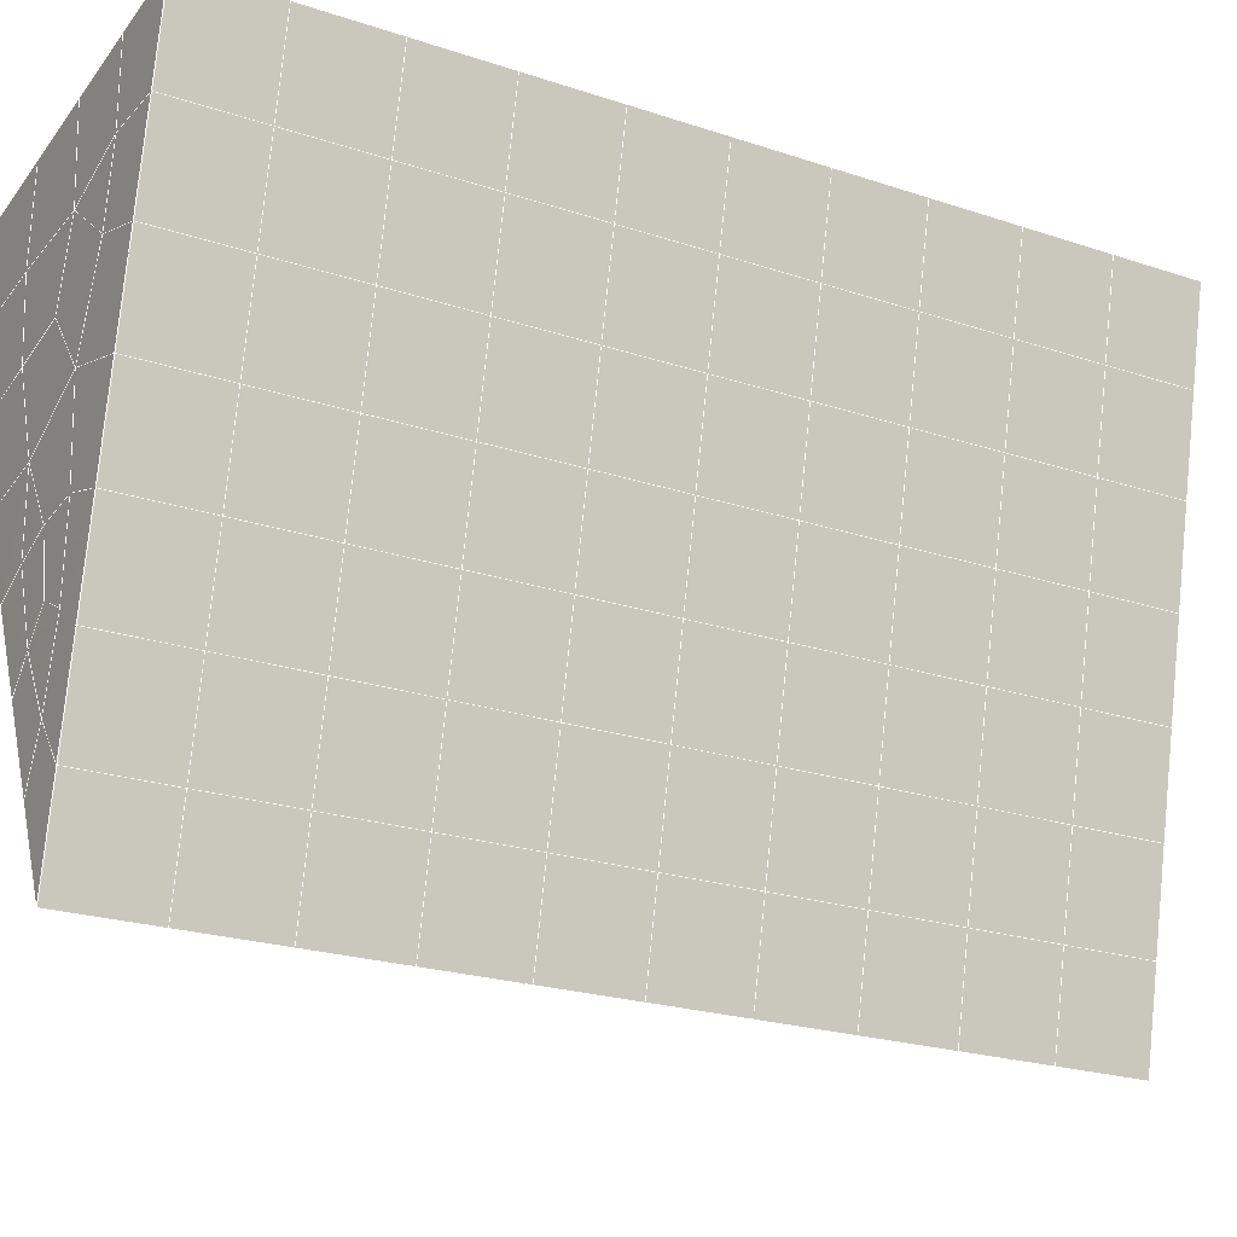
<metadata>
{"format":"obj","ext":"obj","renderer":"f3d","projection":"perspective","resolution":1024,"background":"white","views":[{"elev":-30.2,"azim":60.0,"up":"+Y"}]}
</metadata>
<code>
v 49 6.741 20.7
v 51 6.741 20.7
v 50.89 4.798 20.57
v 49.04 4.485 20.55
v 49 6.588 22.9
v 51 6.588 22.9
v 49 6.434 25.09
v 51 6.434 25.09
v 49 6.281 27.29
v 51 6.281 27.29
v 49 6.128 29.48
v 51 6.127 29.48
v 49 5.974 31.68
v 51 5.974 31.68
v 49 5.821 33.87
v 51 5.821 33.87
v 49 5.667 36.06
v 51 5.667 36.06
v 49 5.514 38.26
v 51 5.514 38.26
v 49 5.36 40.45
v 51 5.36 40.45
v 49 5.207 42.65
v 51 5.207 42.65
v 48.58 3.044 42.5
v 50.89 2.88 42.49
v 48.54 1.057 42.36
v 50.12 1.146 42.36
v 49.04 -1.151 42.2
v 51.13 -0.4745 42.25
v 49.84 -2.819 42.09
v 51.02 -2.836 42.09
v 49.96 -4.3 41.98
v 50.69 -4.81 41.95
v 49.26 -4.877 41.94
v 49.99 -6.482 41.83
v 48.57 -5.481 41.9
v 49.29 -7.619 41.75
v 48.57 -5.328 39.71
v 49.29 -7.466 39.56
v 48.57 -5.175 37.51
v 49.29 -7.312 37.36
v 48.57 -5.021 35.32
v 49.29 -7.159 35.17
v 48.57 -4.867 33.12
v 49.29 -7.005 32.97
v 48.57 -4.714 30.93
v 49.29 -6.852 30.78
v 48.57 -4.561 28.73
v 49.29 -6.698 28.58
v 48.57 -4.407 26.54
v 49.29 -6.545 26.39
v 48.57 -4.253 24.34
v 49.29 -6.391 24.19
v 48.57 -4.1 22.15
v 49.29 -6.238 22
v 48.57 -3.947 19.96
v 49.29 -6.084 19.81
v 50.01 -3.575 19.98
v 50 -5.463 19.85
v 51.43 -3.947 19.96
v 50.71 -6.084 19.81
v 51.43 -4.1 22.15
v 50.71 -6.238 22
v 51.43 -4.254 24.34
v 50.71 -6.391 24.2
v 51.43 -4.407 26.54
v 50.71 -6.545 26.39
v 51.43 -4.561 28.73
v 50.71 -6.698 28.58
v 51.43 -4.714 30.93
v 50.71 -6.851 30.78
v 51.43 -4.868 33.12
v 50.71 -7.005 32.97
v 51.43 -5.021 35.32
v 50.71 -7.158 35.17
v 51.43 -5.175 37.51
v 50.71 -7.312 37.36
v 51.43 -5.328 39.71
v 50.71 -7.465 39.56
v 51.43 -5.481 41.9
v 50.71 -7.619 41.75
v 52.14 -3.344 42.05
v 52.14 -3.19 39.86
v 52.14 -3.037 37.66
v 52.14 -2.883 35.47
v 52.14 -2.73 33.27
v 52.14 -2.576 31.08
v 52.14 -2.423 28.88
v 52.14 -2.269 26.69
v 52.14 -2.116 24.49
v 52.14 -1.963 22.3
v 52.14 -1.809 20.1
v 50.04 -0.949 20.16
v 47.86 -1.809 20.1
v 47.86 -1.962 22.3
v 47.86 -2.116 24.49
v 47.86 -2.269 26.69
v 47.86 -2.423 28.88
v 47.86 -2.576 31.08
v 47.86 -2.73 33.27
v 47.86 -2.883 35.47
v 47.86 -3.037 37.66
v 47.86 -3.19 39.86
v 47.86 -3.344 42.05
v 48.84 -3.041 42.07
v 50 -9.757 41.6
v 50 -9.603 39.41
v 50 -9.45 37.21
v 50 -9.296 35.02
v 50 -9.143 32.82
v 50 -8.99 30.63
v 50 -8.836 28.43
v 50 -8.682 26.24
v 50 -8.529 24.05
v 50 -8.376 21.85
v 50 -8.222 19.66
v 51.49 1.064 20.31
v 52.86 0.3284 20.25
v 52.19 2.786 20.43
v 53.57 2.466 20.4
v 52.62 4.766 20.56
v 54.29 4.604 20.55
v 53 6.741 20.7
v 55 6.742 20.7
v 53 6.588 22.9
v 55 6.588 22.9
v 53 6.435 25.09
v 55 6.434 25.09
v 53 6.281 27.29
v 55 6.281 27.29
v 53 6.127 29.48
v 55 6.127 29.48
v 53 5.974 31.68
v 55 5.974 31.68
v 53 5.821 33.87
v 55 5.821 33.87
v 53 5.667 36.07
v 55 5.667 36.06
v 53 5.514 38.26
v 55 5.514 38.26
v 53 5.36 40.45
v 55 5.36 40.45
v 53 5.207 42.65
v 55 5.207 42.65
v 52.76 3.255 42.51
v 54.29 3.069 42.5
v 52.24 1.518 42.39
v 53.57 0.9317 42.35
v 52.86 -1.206 42.2
v 47.14 -1.206 42.2
v 46.43 0.9316 42.35
v 45.71 3.069 42.5
v 47 5.207 42.65
v 47 5.36 40.45
v 47 5.514 38.26
v 47 5.667 36.06
v 47 5.821 33.87
v 47 5.974 31.68
v 47 6.128 29.48
v 47 6.281 27.29
v 47 6.434 25.09
v 47 6.588 22.9
v 47 6.741 20.7
v 47.23 4.812 20.57
v 48.83 1.253 20.32
v 50.46 2.728 20.42
v 47.14 0.3286 20.25
v 47.14 0.1752 22.45
v 47.14 0.02159 24.64
v 47.14 -0.1321 26.84
v 47.14 -0.2853 29.03
v 47.14 -0.4388 31.23
v 47.14 -0.5924 33.42
v 47.14 -0.7456 35.62
v 47.14 -0.8994 37.81
v 47.14 -1.053 40.01
v 52.86 0.1748 22.45
v 52.86 0.02157 24.64
v 52.86 -0.1318 26.84
v 52.86 -0.2853 29.03
v 52.86 -0.439 31.23
v 52.86 -0.5923 33.42
v 52.86 -0.7456 35.62
v 52.86 -0.899 37.81
v 52.86 -1.053 40.01
v 53.57 1.085 40.16
v 53.57 1.239 37.96
v 53.57 1.392 35.77
v 53.57 1.545 33.57
v 53.57 1.699 31.38
v 53.57 1.852 29.18
v 53.57 2.006 26.99
v 53.57 2.159 24.79
v 53.57 2.313 22.6
v 54.29 3.223 40.3
v 54.29 3.376 38.11
v 54.29 3.53 35.92
v 54.29 3.683 33.72
v 54.29 3.836 31.53
v 54.29 3.99 29.33
v 54.29 4.143 27.14
v 54.29 4.297 24.94
v 54.29 4.45 22.75
v 47.79 3.121 20.45
v 46.43 2.466 20.4
v 46.43 2.313 22.6
v 46.43 2.159 24.79
v 46.43 2.006 26.99
v 46.43 1.852 29.18
v 46.43 1.699 31.38
v 46.43 1.545 33.57
v 46.43 1.392 35.77
v 46.43 1.238 37.96
v 46.43 1.085 40.16
v 45.71 4.604 20.55
v 45.71 4.45 22.75
v 45.71 4.297 24.94
v 45.71 4.143 27.14
v 45.71 3.99 29.33
v 45.71 3.837 31.53
v 45.71 3.683 33.72
v 45.71 3.53 35.92
v 45.71 3.376 38.11
v 45.71 3.223 40.3
v 45 6.741 20.7
v 45 6.588 22.9
v 45 6.434 25.09
v 45 6.281 27.29
v 45 6.127 29.48
v 45 5.974 31.68
v 45 5.821 33.87
v 45 5.667 36.06
v 45 5.514 38.26
v 45 5.36 40.45
v 45 5.207 42.65
v 49.96 -4.3 41.98
v 49.84 -2.819 42.09
v 49.04 -1.151 42.2
v 47.14 -1.206 42.2
v 47.14 -1.053 40.01
v 47.86 -3.19 39.86
v 48.57 -5.328 39.71
v 49.29 -7.466 39.56
v 49.29 -7.619 41.75
v 50 -9.757 41.6
v 50.71 -7.619 41.75
v 50.71 -7.465 39.56
v 51.43 -5.328 39.71
v 51.43 -5.481 41.9
v 52.14 -3.344 42.05
v 51.02 -2.836 42.09
v 51.13 -0.4745 42.25
v 48.84 -3.041 42.07
v 47.86 -3.344 42.05
v 48.57 -5.481 41.9
v 49.99 -6.482 41.83
v 50.69 -4.81 41.95
v 49.26 -4.877 41.94
v 48.57 -5.175 37.51
v 47.86 -3.037 37.66
v 47.14 -0.8994 37.81
v 46.43 1.238 37.96
v 46.43 1.085 40.16
v 46.43 0.9316 42.35
v 48.54 1.057 42.36
v 52.24 1.518 42.39
v 50.89 2.88 42.49
v 50.12 1.146 42.36
v 52.86 -1.206 42.2
v 52.14 -3.19 39.86
v 51.43 -5.175 37.51
v 50.71 -7.312 37.36
v 50 -9.603 39.41
v 45.71 3.069 42.5
v 45.71 3.223 40.3
v 45.71 3.376 38.11
v 45.71 3.53 35.92
v 46.43 1.392 35.77
v 47.14 -0.7456 35.62
v 47.86 -2.883 35.47
v 52.76 3.255 42.51
v 53.57 0.9317 42.35
v 53.57 1.085 40.16
v 52.86 -1.053 40.01
v 52.86 -0.899 37.81
v 52.14 -3.037 37.66
v 52.14 -2.883 35.47
v 51.43 -5.021 35.32
v 51.43 -4.868 33.12
v 50.71 -7.005 32.97
v 50.71 -7.158 35.17
v 50 -9.296 35.02
v 50 -9.45 37.21
v 49.29 -7.312 37.36
v 54.29 3.069 42.5
v 53 5.207 42.65
v 51 5.207 42.65
v 48.58 3.044 42.5
v 55 5.207 42.65
v 55 5.36 40.45
v 55 5.514 38.26
v 55 5.667 36.06
v 54.29 3.53 35.91
v 54.29 3.683 33.72
v 53.57 1.545 33.57
v 53.57 1.699 31.38
v 52.86 -0.439 31.23
v 52.86 -0.2853 29.03
v 52.14 -2.423 28.88
v 52.14 -2.269 26.69
v 51.43 -4.407 26.54
v 51.43 -4.254 24.34
v 50.71 -6.391 24.19
v 50.71 -6.545 26.39
v 50 -8.682 26.24
v 50 -8.836 28.43
v 49.29 -6.698 28.58
v 49.29 -6.852 30.78
v 48.57 -4.714 30.93
v 48.57 -4.867 33.12
v 47.86 -2.73 33.27
v 48.57 -5.021 35.32
v 49.29 -7.005 32.97
v 50 -8.99 30.63
v 50.71 -6.698 28.58
v 51.43 -4.561 28.73
v 52.14 -2.576 31.08
v 52.86 -0.5923 33.42
v 53.57 1.392 35.77
v 54.29 3.376 38.11
v 53 5.514 38.26
v 53 5.36 40.45
v 54.29 3.223 40.3
v 53.57 1.239 37.96
v 52.86 -0.7456 35.62
v 52.14 -2.73 33.27
v 51.43 -4.714 30.93
v 50.71 -6.851 30.78
v 50 -9.143 32.82
v 49.29 -7.159 35.17
v 51 5.36 40.45
v 49 5.207 42.65
v 45 5.207 42.65
v 45 5.36 40.45
v 45 5.514 38.26
v 45 5.667 36.06
v 45.71 3.683 33.72
v 46.43 1.545 33.57
v 47.14 -0.5924 33.42
v 47 5.36 40.45
v 49 5.36 40.45
v 51 5.514 38.26
v 53 5.667 36.06
v 55 5.821 33.87
v 54.29 3.836 31.53
v 53.57 1.852 29.18
v 52.86 -0.1318 26.84
v 52.14 -2.116 24.49
v 51.43 -4.1 22.15
v 50.71 -6.238 22
v 50 -8.529 24.05
v 49.29 -6.545 26.39
v 48.57 -4.561 28.73
v 47.86 -2.576 31.08
v 47.14 -0.4388 31.23
v 47.86 -2.423 28.88
v 48.57 -4.407 26.54
v 49.29 -6.391 24.19
v 50 -8.376 21.85
v 50.71 -6.084 19.81
v 51.43 -3.947 19.96
v 52.14 -1.963 22.3
v 52.86 0.02157 24.64
v 53.57 2.006 26.99
v 54.29 3.99 29.33
v 55 5.974 31.68
v 53 5.821 33.87
v 51 5.667 36.06
v 49 5.514 38.26
v 47 5.207 42.65
v 50 -8.222 19.66
v 49.29 -6.084 19.81
v 49.29 -6.238 22
v 48.57 -4.1 22.15
v 48.57 -4.253 24.34
v 47.86 -2.116 24.49
v 47.86 -2.269 26.69
v 47.14 -0.1321 26.84
v 47.14 -0.2853 29.03
v 46.43 1.852 29.18
v 46.43 1.699 31.38
v 50 -5.463 19.85
v 50.01 -3.575 19.98
v 52.14 -1.809 20.1
v 52.86 0.1748 22.45
v 53.57 2.159 24.79
v 54.29 4.143 27.14
v 55 6.127 29.48
v 53 5.974 31.68
v 51 5.821 33.87
v 49 5.667 36.06
v 47 5.514 38.26
v 47 5.667 36.06
v 45 5.821 33.87
v 45.71 3.837 31.53
v 48.57 -3.947 19.95
v 47.86 -1.962 22.3
v 47.14 0.02159 24.64
v 46.43 2.006 26.99
v 45.71 3.99 29.33
v 45 5.974 31.68
v 47 5.821 33.87
v 49 5.821 33.87
v 47 5.974 31.68
v 45 6.127 29.48
v 45.71 4.143 27.14
v 46.43 2.159 24.79
v 47.14 0.1752 22.45
v 47.86 -1.809 20.1
v 50.04 -0.949 20.16
v 52.86 0.3284 20.25
v 53.57 2.313 22.6
v 54.29 4.297 24.94
v 55 6.281 27.29
v 53 6.127 29.48
v 51 5.974 31.68
v 49 5.974 31.68
v 47 6.128 29.48
v 45 6.281 27.29
v 45.71 4.297 24.94
v 46.43 2.313 22.6
v 47.14 0.3286 20.25
v 51.49 1.064 20.31
v 53.57 2.466 20.4
v 54.29 4.45 22.75
v 55 6.434 25.09
v 53 6.281 27.29
v 51 6.127 29.48
v 49 6.128 29.48
v 47 6.281 27.29
v 45 6.434 25.09
v 45.71 4.45 22.75
v 46.43 2.466 20.4
v 48.83 1.253 20.32
v 55 6.742 20.7
v 53 6.741 20.7
v 52.62 4.766 20.56
v 50.89 4.798 20.57
v 50.46 2.728 20.42
v 52.19 2.786 20.43
v 54.29 4.604 20.55
v 55 6.588 22.9
v 53 6.588 22.9
v 53 6.435 25.09
v 51 6.434 25.09
v 49 6.434 25.09
v 47 6.434 25.09
v 45 6.588 22.9
v 45.71 4.604 20.55
v 47.79 3.121 20.45
v 51 6.281 27.29
v 49 6.281 27.29
v 51 6.588 22.9
v 51 6.741 20.7
v 49 6.588 22.9
v 47 6.588 22.9
v 45 6.741 20.7
v 47.23 4.812 20.57
v 49.04 4.485 20.54
v 49 6.741 20.7
v 47 6.741 20.7
f 1 2 3
f 1 3 4
f 5 6 2
f 5 2 1
f 7 8 6
f 7 6 5
f 9 10 8
f 9 8 7
f 11 12 10
f 11 10 9
f 13 14 12
f 13 12 11
f 15 16 14
f 15 14 13
f 17 18 16
f 17 16 15
f 19 20 18
f 19 18 17
f 21 22 20
f 21 20 19
f 23 24 22
f 23 22 21
f 25 26 24
f 25 24 23
f 27 28 26
f 27 26 25
f 29 30 28
f 29 28 27
f 31 32 30
f 31 30 29
f 33 34 32
f 33 32 31
f 35 36 34
f 35 34 33
f 37 38 36
f 37 36 35
f 39 40 38
f 39 38 37
f 41 42 40
f 41 40 39
f 43 44 42
f 43 42 41
f 45 46 44
f 45 44 43
f 47 48 46
f 47 46 45
f 49 50 48
f 49 48 47
f 51 52 50
f 51 50 49
f 53 54 52
f 53 52 51
f 55 56 54
f 55 54 53
f 57 58 56
f 57 56 55
f 59 60 58
f 59 58 57
f 61 62 60
f 61 60 59
f 63 64 62
f 63 62 61
f 65 66 64
f 65 64 63
f 67 68 66
f 67 66 65
f 69 70 68
f 69 68 67
f 71 72 70
f 71 70 69
f 73 74 72
f 73 72 71
f 75 76 74
f 75 74 73
f 77 78 76
f 77 76 75
f 79 80 78
f 79 78 77
f 81 82 80
f 81 80 79
f 34 36 82
f 34 82 81
f 81 83 32
f 81 32 34
f 79 84 83
f 79 83 81
f 77 85 84
f 77 84 79
f 75 86 85
f 75 85 77
f 73 87 86
f 73 86 75
f 71 88 87
f 71 87 73
f 69 89 88
f 69 88 71
f 67 90 89
f 67 89 69
f 65 91 90
f 65 90 67
f 63 92 91
f 63 91 65
f 61 93 92
f 61 92 63
f 59 94 93
f 59 93 61
f 57 95 94
f 57 94 59
f 55 96 95
f 55 95 57
f 53 97 96
f 53 96 55
f 51 98 97
f 51 97 53
f 49 99 98
f 49 98 51
f 47 100 99
f 47 99 49
f 45 101 100
f 45 100 47
f 43 102 101
f 43 101 45
f 41 103 102
f 41 102 43
f 39 104 103
f 39 103 41
f 37 105 104
f 37 104 39
f 35 106 105
f 35 105 37
f 33 31 106
f 33 106 35
f 107 82 36
f 107 36 38
f 108 80 82
f 108 82 107
f 109 78 80
f 109 80 108
f 110 76 78
f 110 78 109
f 111 74 76
f 111 76 110
f 112 72 74
f 112 74 111
f 113 70 72
f 113 72 112
f 114 68 70
f 114 70 113
f 115 66 68
f 115 68 114
f 116 64 66
f 116 66 115
f 117 62 64
f 117 64 116
f 58 60 62
f 58 62 117
f 116 56 58
f 116 58 117
f 115 54 56
f 115 56 116
f 114 52 54
f 114 54 115
f 113 50 52
f 113 52 114
f 112 48 50
f 112 50 113
f 111 46 48
f 111 48 112
f 110 44 46
f 110 46 111
f 109 42 44
f 109 44 110
f 108 40 42
f 108 42 109
f 107 38 40
f 107 40 108
f 118 119 93
f 118 93 94
f 120 121 119
f 120 119 118
f 122 123 121
f 122 121 120
f 124 125 123
f 124 123 122
f 126 127 125
f 126 125 124
f 128 129 127
f 128 127 126
f 130 131 129
f 130 129 128
f 132 133 131
f 132 131 130
f 134 135 133
f 134 133 132
f 136 137 135
f 136 135 134
f 138 139 137
f 138 137 136
f 140 141 139
f 140 139 138
f 142 143 141
f 142 141 140
f 144 145 143
f 144 143 142
f 146 147 145
f 146 145 144
f 148 149 147
f 148 147 146
f 30 150 149
f 30 149 148
f 32 83 150
f 32 150 30
f 29 151 105
f 29 105 106
f 27 152 151
f 27 151 29
f 25 153 152
f 25 152 27
f 23 154 153
f 23 153 25
f 21 155 154
f 21 154 23
f 19 156 155
f 19 155 21
f 17 157 156
f 17 156 19
f 15 158 157
f 15 157 17
f 13 159 158
f 13 158 15
f 11 160 159
f 11 159 13
f 9 161 160
f 9 160 11
f 7 162 161
f 7 161 9
f 5 163 162
f 5 162 7
f 1 164 163
f 1 163 5
f 4 165 164
f 4 164 1
f 94 166 167
f 94 167 118
f 95 168 166
f 95 166 94
f 96 169 168
f 96 168 95
f 97 170 169
f 97 169 96
f 98 171 170
f 98 170 97
f 99 172 171
f 99 171 98
f 100 173 172
f 100 172 99
f 101 174 173
f 101 173 100
f 102 175 174
f 102 174 101
f 103 176 175
f 103 175 102
f 104 177 176
f 104 176 103
f 105 151 177
f 105 177 104
f 178 92 93
f 178 93 119
f 179 91 92
f 179 92 178
f 180 90 91
f 180 91 179
f 181 89 90
f 181 90 180
f 182 88 89
f 182 89 181
f 183 87 88
f 183 88 182
f 184 86 87
f 184 87 183
f 185 85 86
f 185 86 184
f 186 84 85
f 186 85 185
f 150 83 84
f 150 84 186
f 186 187 149
f 186 149 150
f 185 188 187
f 185 187 186
f 184 189 188
f 184 188 185
f 183 190 189
f 183 189 184
f 182 191 190
f 182 190 183
f 181 192 191
f 181 191 182
f 180 193 192
f 180 192 181
f 179 194 193
f 179 193 180
f 178 195 194
f 178 194 179
f 119 121 195
f 119 195 178
f 187 196 147
f 187 147 149
f 188 197 196
f 188 196 187
f 189 198 197
f 189 197 188
f 190 199 198
f 190 198 189
f 191 200 199
f 191 199 190
f 192 201 200
f 192 200 191
f 193 202 201
f 193 201 192
f 194 203 202
f 194 202 193
f 195 204 203
f 195 203 194
f 121 123 204
f 121 204 195
f 196 143 145
f 196 145 147
f 197 141 143
f 197 143 196
f 198 139 141
f 198 141 197
f 199 137 139
f 199 139 198
f 200 135 137
f 200 137 199
f 201 133 135
f 201 135 200
f 202 131 133
f 202 133 201
f 203 129 131
f 203 131 202
f 204 127 129
f 204 129 203
f 123 125 127
f 123 127 204
f 166 205 4
f 166 4 167
f 168 206 205
f 168 205 166
f 169 207 206
f 169 206 168
f 170 208 207
f 170 207 169
f 171 209 208
f 171 208 170
f 172 210 209
f 172 209 171
f 173 211 210
f 173 210 172
f 174 212 211
f 174 211 173
f 175 213 212
f 175 212 174
f 176 214 213
f 176 213 175
f 177 215 214
f 177 214 176
f 151 152 215
f 151 215 177
f 144 24 26
f 144 26 146
f 142 22 24
f 142 24 144
f 140 20 22
f 140 22 142
f 138 18 20
f 138 20 140
f 136 16 18
f 136 18 138
f 134 14 16
f 134 16 136
f 132 12 14
f 132 14 134
f 130 10 12
f 130 12 132
f 128 8 10
f 128 10 130
f 126 6 8
f 126 8 128
f 124 2 6
f 124 6 126
f 122 3 2
f 122 2 124
f 120 167 3
f 120 3 122
f 206 216 165
f 206 165 205
f 207 217 216
f 207 216 206
f 208 218 217
f 208 217 207
f 209 219 218
f 209 218 208
f 210 220 219
f 210 219 209
f 211 221 220
f 211 220 210
f 212 222 221
f 212 221 211
f 213 223 222
f 213 222 212
f 214 224 223
f 214 223 213
f 215 225 224
f 215 224 214
f 152 153 225
f 152 225 215
f 216 226 164
f 216 164 165
f 217 227 226
f 217 226 216
f 218 228 227
f 218 227 217
f 219 229 228
f 219 228 218
f 220 230 229
f 220 229 219
f 221 231 230
f 221 230 220
f 222 232 231
f 222 231 221
f 223 233 232
f 223 232 222
f 224 234 233
f 224 233 223
f 225 235 234
f 225 234 224
f 153 236 235
f 153 235 225
f 227 163 164
f 227 164 226
f 228 162 163
f 228 163 227
f 229 161 162
f 229 162 228
f 230 160 161
f 230 161 229
f 231 159 160
f 231 160 230
f 232 158 159
f 232 159 231
f 233 157 158
f 233 158 232
f 234 156 157
f 234 157 233
f 235 155 156
f 235 156 234
f 236 154 155
f 236 155 235
f 28 30 148
f 28 148 26
f 167 4 3
f 4 205 165
f 120 118 167
f 154 236 153
f 148 146 26
f 31 29 106
l 237 238
l 238 239
l 239 240
l 240 241
l 241 242
l 242 243
l 243 244
l 244 245
l 245 246
l 246 247
l 247 248
l 248 249
l 249 250
l 250 251
l 251 252
l 252 253
l 253 239
l 239 254
l 254 255
l 255 256
l 256 245
l 245 257
l 257 247
l 247 250
l 250 258
l 258 252
l 252 238
l 238 254
l 254 259
l 259 237
l 237 258
l 258 257
l 257 259
l 259 256
l 256 243
l 243 260
l 260 261
l 261 262
l 262 263
l 263 264
l 264 265
l 265 266
l 266 239
l 253 267
l 267 268
l 268 269
l 269 253
l 253 270
l 270 251
l 251 271
l 271 249
l 249 272
l 272 273
l 273 248
l 248 274
l 274 246
l 240 265
l 265 275
l 275 276
l 276 277
l 277 278
l 278 279
l 279 280
l 280 281
l 281 261
l 261 242
l 242 255
l 255 240
l 268 282
l 282 267
l 267 283
l 283 284
l 284 285
l 285 286
l 286 287
l 287 288
l 288 289
l 289 290
l 290 291
l 291 292
l 292 293
l 293 294
l 294 295
l 295 244
l 244 274
l 274 294
l 294 273
l 273 292
l 292 289
l 289 272
l 272 287
l 287 271
l 271 285
l 285 270
l 270 283
l 283 296
l 296 282
l 282 297
l 297 298
l 298 268
l 268 299
l 299 266
l 266 269
l 300 301
l 301 302
l 302 303
l 303 304
l 304 305
l 305 306
l 306 307
l 307 308
l 308 309
l 309 310
l 310 311
l 311 312
l 312 313
l 313 314
l 314 315
l 315 316
l 316 317
l 317 318
l 318 319
l 319 320
l 320 321
l 321 322
l 322 281
l 281 323
l 323 321
l 321 324
l 324 319
l 319 325
l 325 317
l 317 326
l 326 315
l 315 312
l 312 327
l 327 310
l 310 328
l 328 308
l 308 329
l 329 306
l 306 330
l 330 304
l 304 331
l 331 302
l 302 332
l 332 333
l 333 297
l 297 300
l 300 296
l 296 334
l 334 331
l 331 335
l 335 330
l 330 336
l 336 329
l 329 337
l 337 328
l 328 338
l 338 327
l 327 326
l 326 339
l 339 325
l 325 340
l 340 324
l 324 341
l 341 323
l 323 260
l 260 295
l 295 341
l 341 293
l 293 340
l 340 291
l 291 339
l 339 338
l 338 290
l 290 337
l 337 288
l 288 336
l 336 286
l 286 335
l 335 284
l 284 334
l 334 301
l 301 333
l 333 342
l 342 298
l 298 343
l 343 299
l 299 275
l 275 344
l 344 345
l 345 346
l 346 347
l 347 278
l 278 348
l 348 349
l 349 350
l 350 280
l 280 262
l 262 241
l 241 264
l 264 276
l 276 345
l 345 351
l 351 352
l 352 342
l 342 353
l 353 332
l 332 354
l 354 303
l 303 355
l 355 305
l 305 356
l 356 307
l 307 357
l 357 309
l 309 358
l 358 311
l 311 359
l 359 313
l 313 360
l 360 361
l 361 314
l 314 362
l 362 316
l 316 363
l 363 318
l 318 364
l 364 320
l 320 365
l 365 322
l 322 350
l 350 366
l 366 365
l 365 367
l 367 364
l 364 368
l 368 363
l 363 369
l 369 362
l 362 370
l 370 361
l 361 371
l 371 372
l 372 360
l 360 373
l 373 359
l 359 374
l 374 358
l 358 375
l 375 357
l 357 376
l 376 356
l 356 377
l 377 355
l 355 378
l 378 354
l 354 379
l 379 353
l 353 380
l 380 352
l 352 343
l 343 381
l 381 275
l 382 383
l 383 384
l 384 385
l 385 386
l 386 387
l 387 388
l 388 389
l 389 390
l 390 391
l 391 392
l 392 366
l 366 390
l 390 367
l 367 388
l 388 368
l 368 386
l 386 369
l 369 384
l 384 370
l 370 382
l 382 371
l 371 393
l 393 394
l 394 372
l 372 395
l 395 373
l 373 396
l 396 374
l 374 397
l 397 375
l 375 398
l 398 376
l 376 399
l 399 377
l 377 400
l 400 378
l 378 401
l 401 379
l 379 402
l 402 380
l 380 403
l 403 404
l 404 347
l 347 405
l 405 348
l 348 406
l 406 392
l 392 349
l 349 279
l 279 263
l 263 277
l 277 346
l 346 403
l 403 351
l 351 381
l 381 344
l 393 383
l 383 407
l 407 385
l 385 408
l 408 387
l 387 409
l 409 389
l 389 410
l 410 391
l 391 411
l 411 406
l 406 412
l 412 405
l 405 413
l 413 404
l 404 402
l 402 414
l 414 413
l 413 415
l 415 412
l 412 416
l 416 411
l 411 417
l 417 410
l 410 418
l 418 409
l 409 419
l 419 408
l 408 420
l 420 407
l 407 394
l 394 421
l 421 395
l 395 422
l 422 396
l 396 423
l 423 397
l 397 424
l 424 398
l 398 425
l 425 399
l 399 426
l 426 400
l 400 427
l 427 401
l 401 414
l 414 428
l 428 415
l 415 429
l 429 416
l 416 430
l 430 417
l 417 431
l 431 418
l 418 432
l 432 419
l 419 433
l 433 420
l 420 421
l 421 434
l 434 422
l 422 435
l 435 423
l 423 436
l 436 424
l 424 437
l 437 425
l 425 438
l 438 426
l 426 439
l 439 427
l 427 428
l 428 440
l 440 429
l 429 441
l 441 430
l 430 442
l 442 431
l 431 443
l 443 432
l 432 444
l 444 433
l 433 445
l 445 421
l 446 447
l 447 448
l 448 449
l 449 450
l 450 451
l 451 448
l 448 452
l 452 446
l 446 453
l 453 454
l 454 455
l 455 456
l 456 457
l 457 458
l 458 442
l 442 459
l 459 443
l 443 460
l 460 444
l 444 461
l 461 445
l 445 450
l 450 434
l 434 451
l 451 435
l 435 452
l 452 436
l 436 453
l 453 437
l 437 455
l 455 438
l 438 462
l 462 463
l 463 440
l 440 439
l 439 462
l 462 456
l 456 464
l 464 454
l 454 447
l 447 465
l 465 464
l 464 466
l 466 457
l 457 463
l 463 441
l 441 458
l 458 467
l 467 459
l 459 468
l 468 460
l 460 469
l 469 461
l 461 470
l 470 471
l 471 465
l 465 449
l 449 470
l 470 469
l 469 472
l 472 467
l 467 466
l 466 471
l 471 472
l 472 468
l 470 450

</code>
